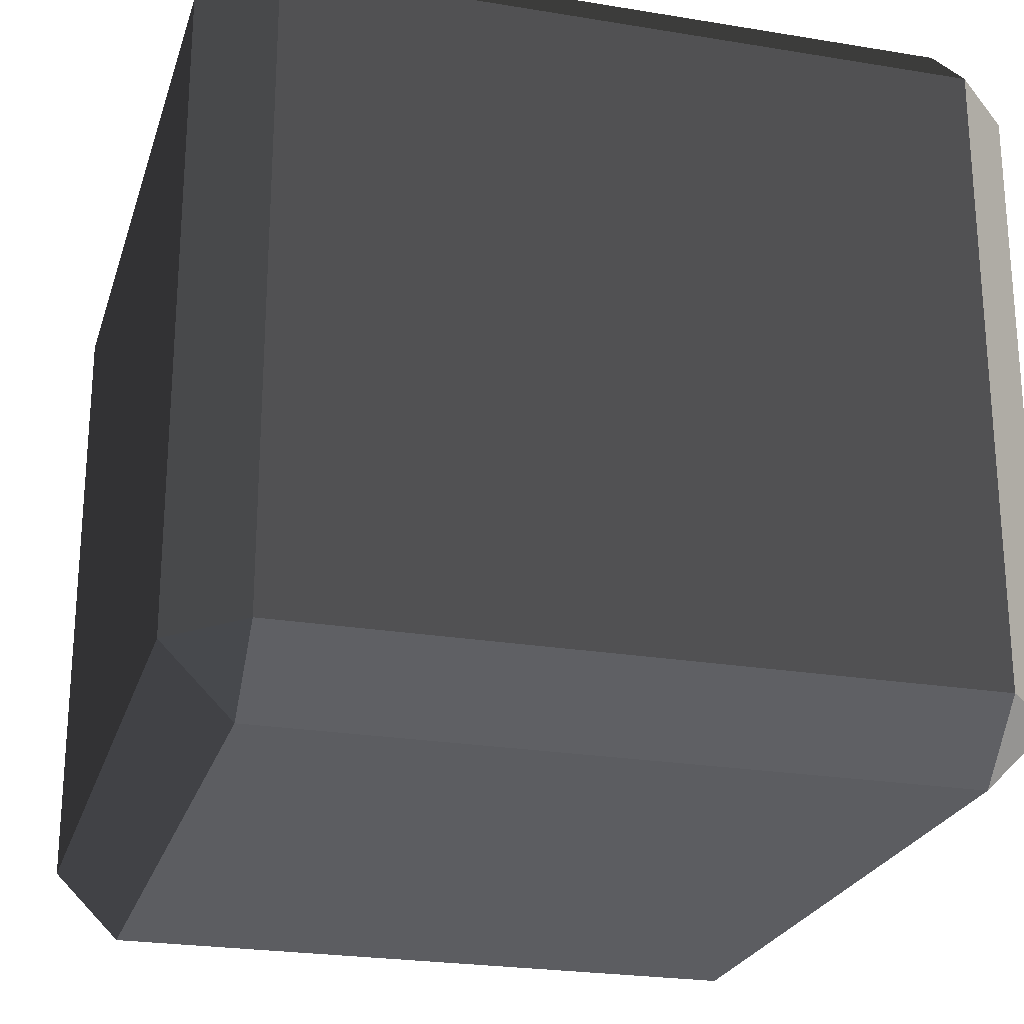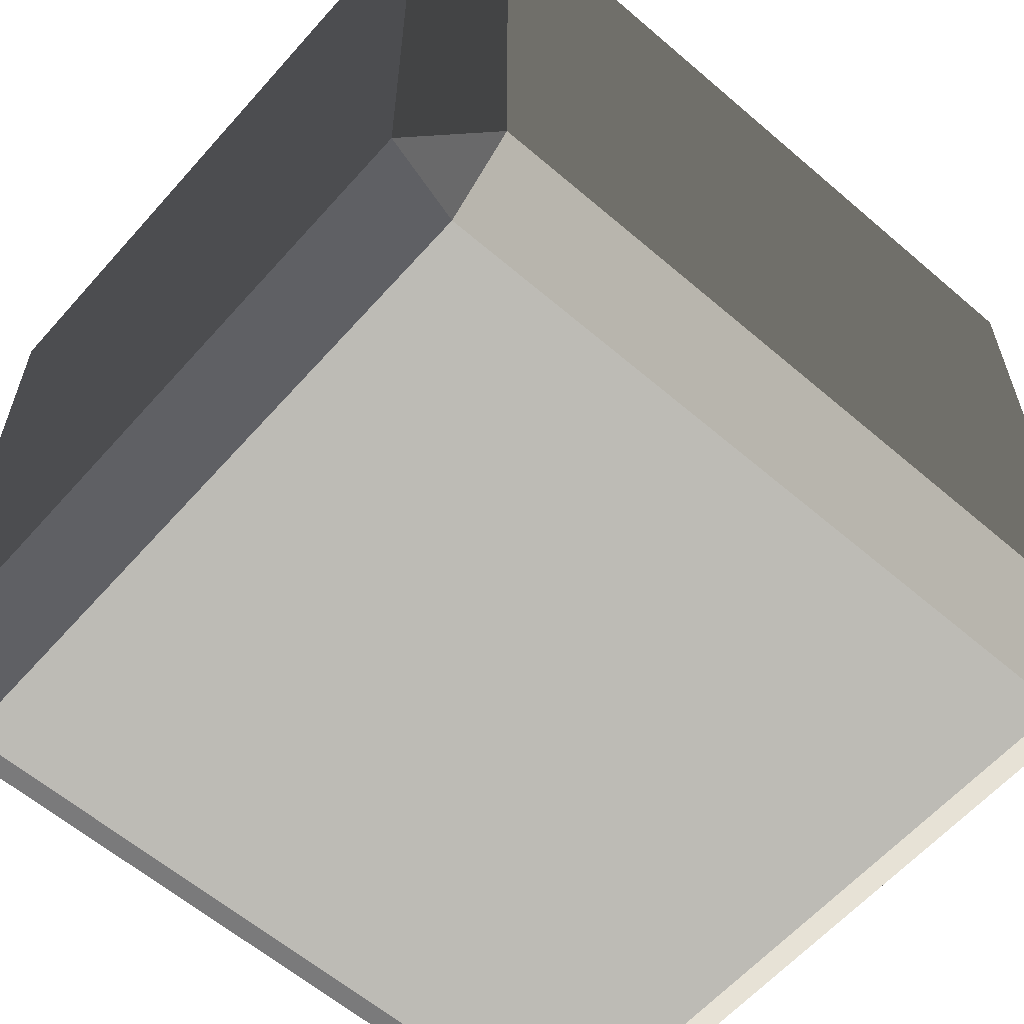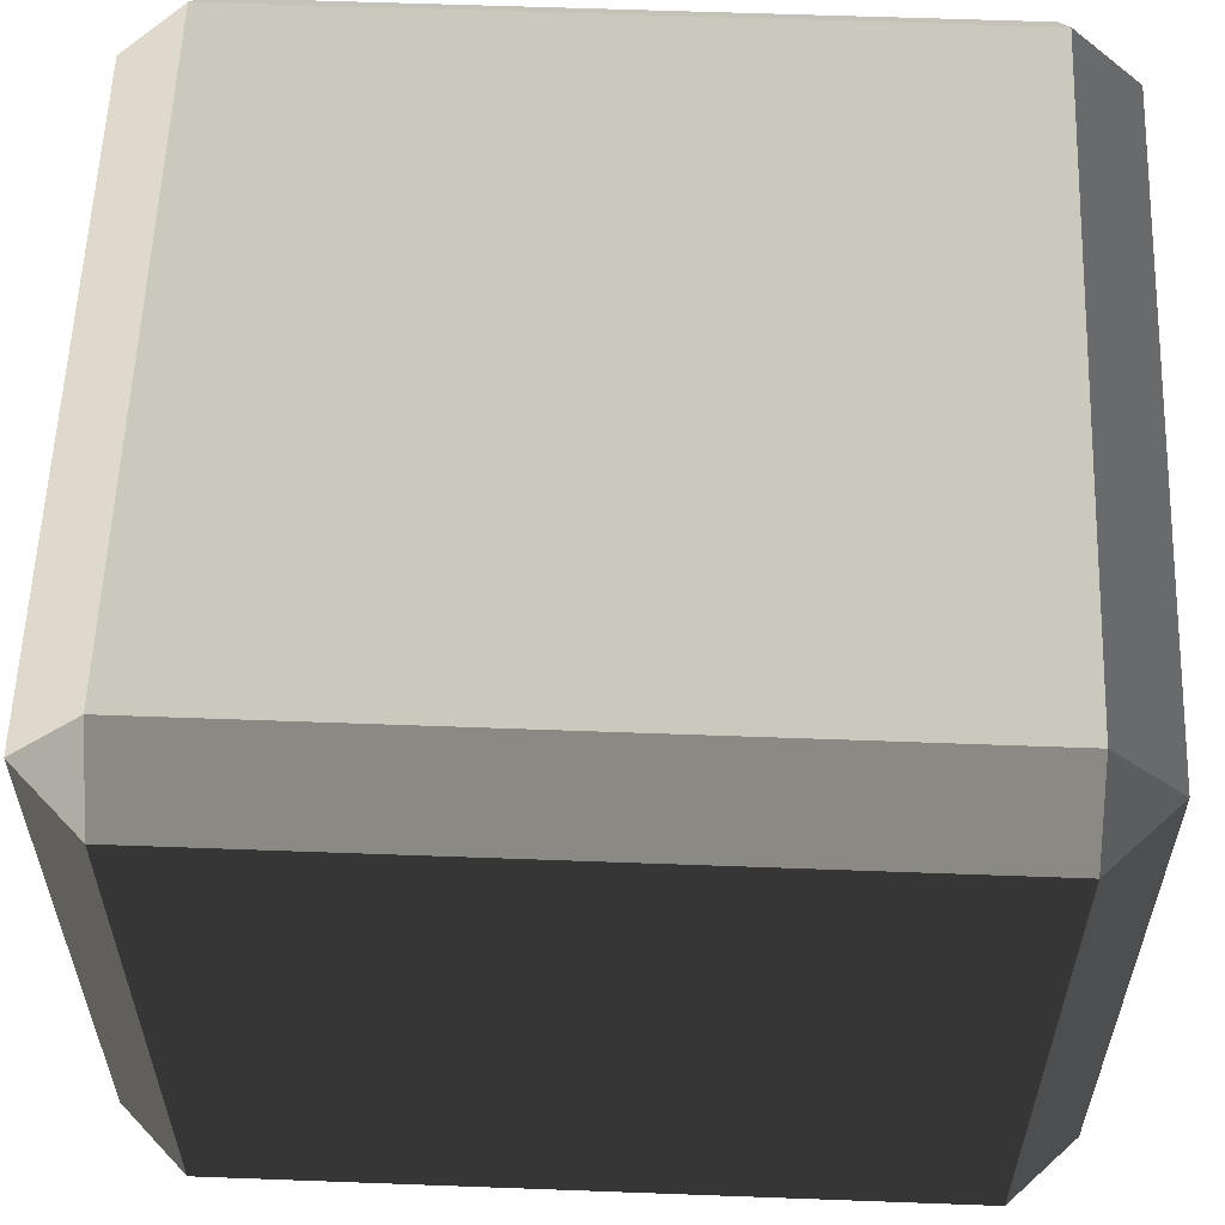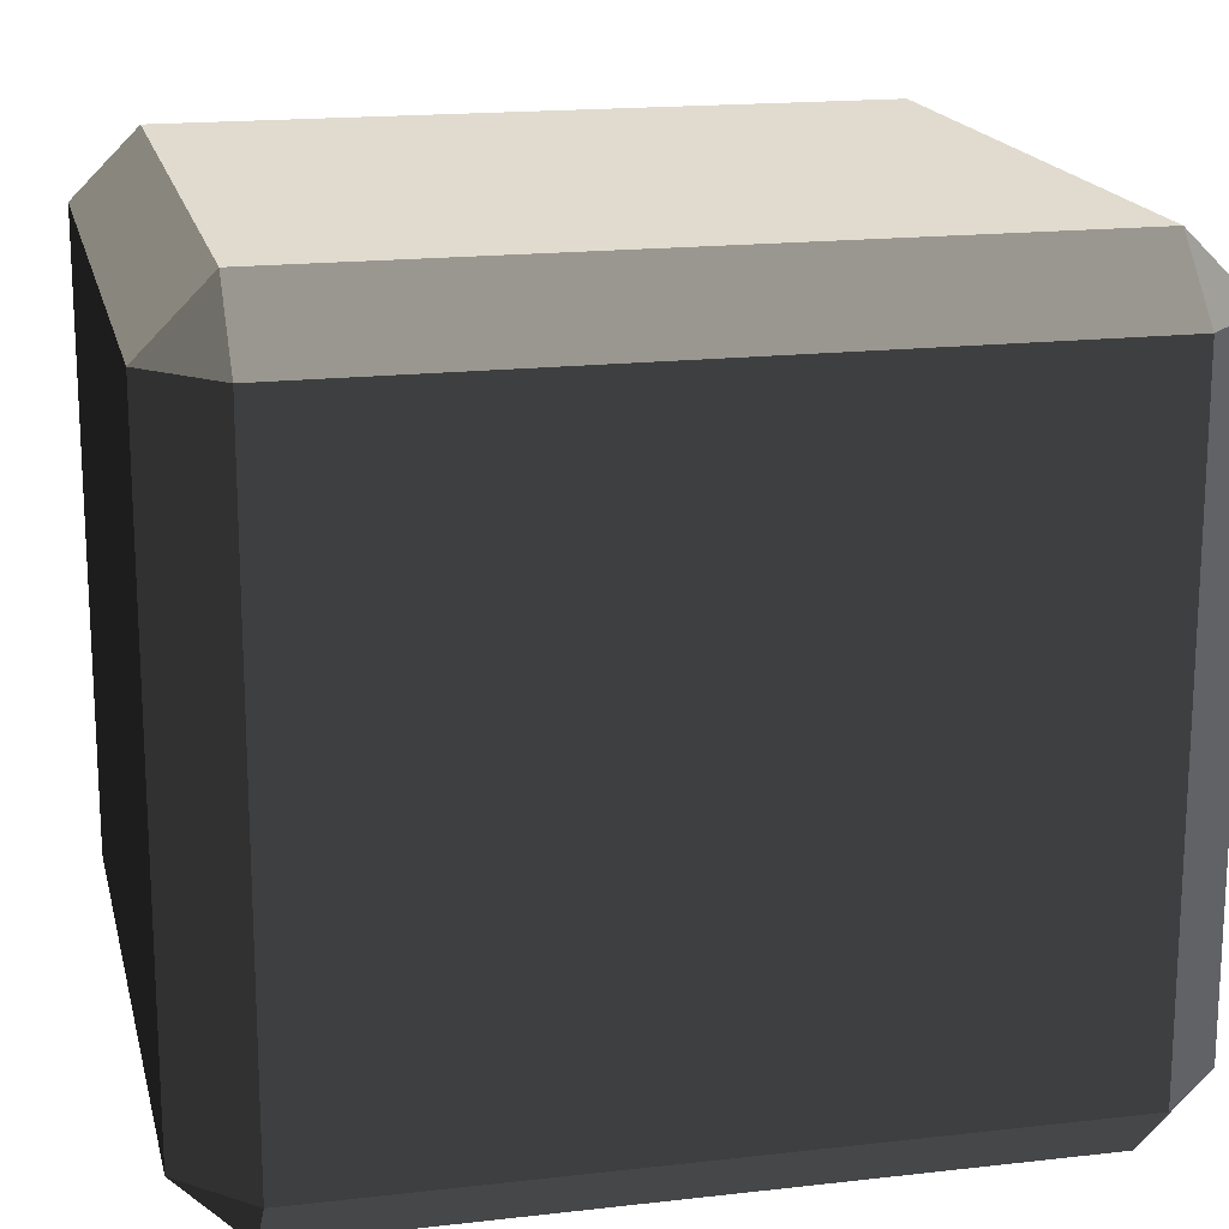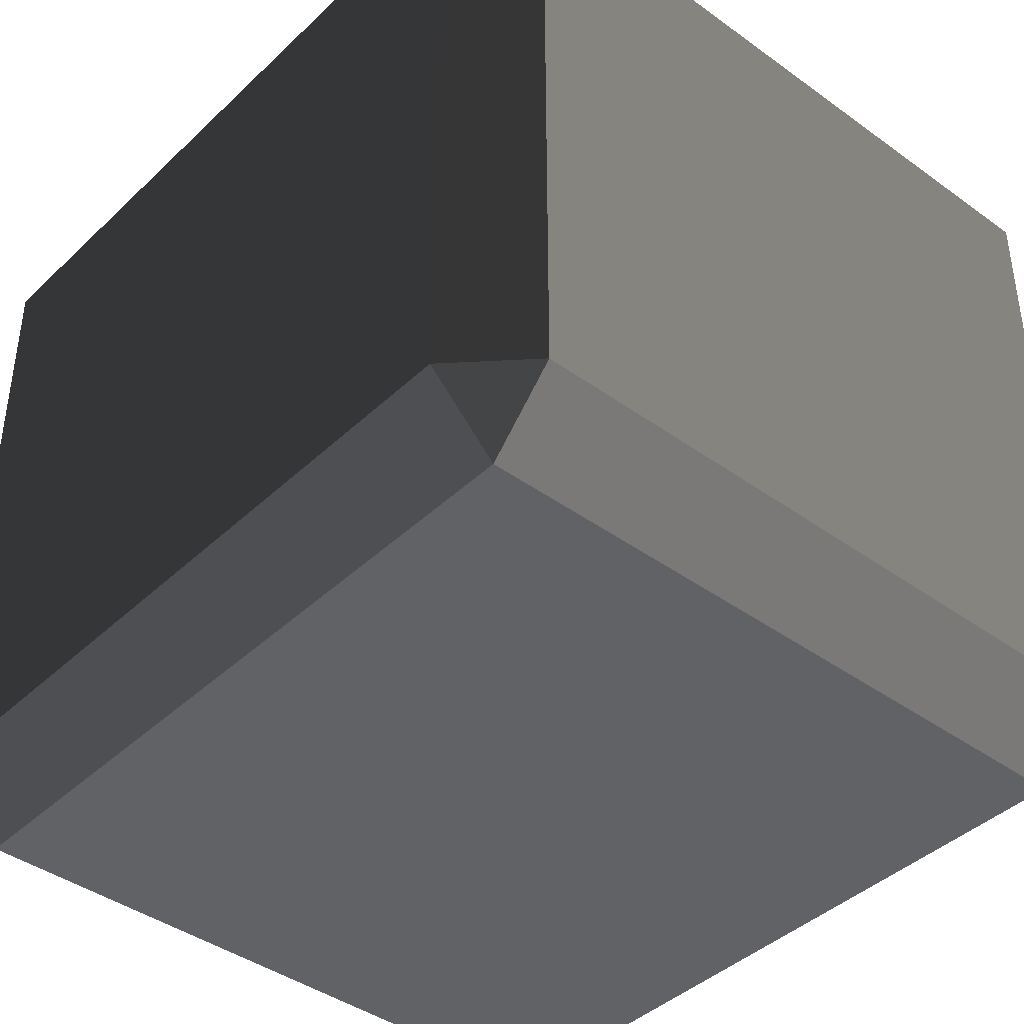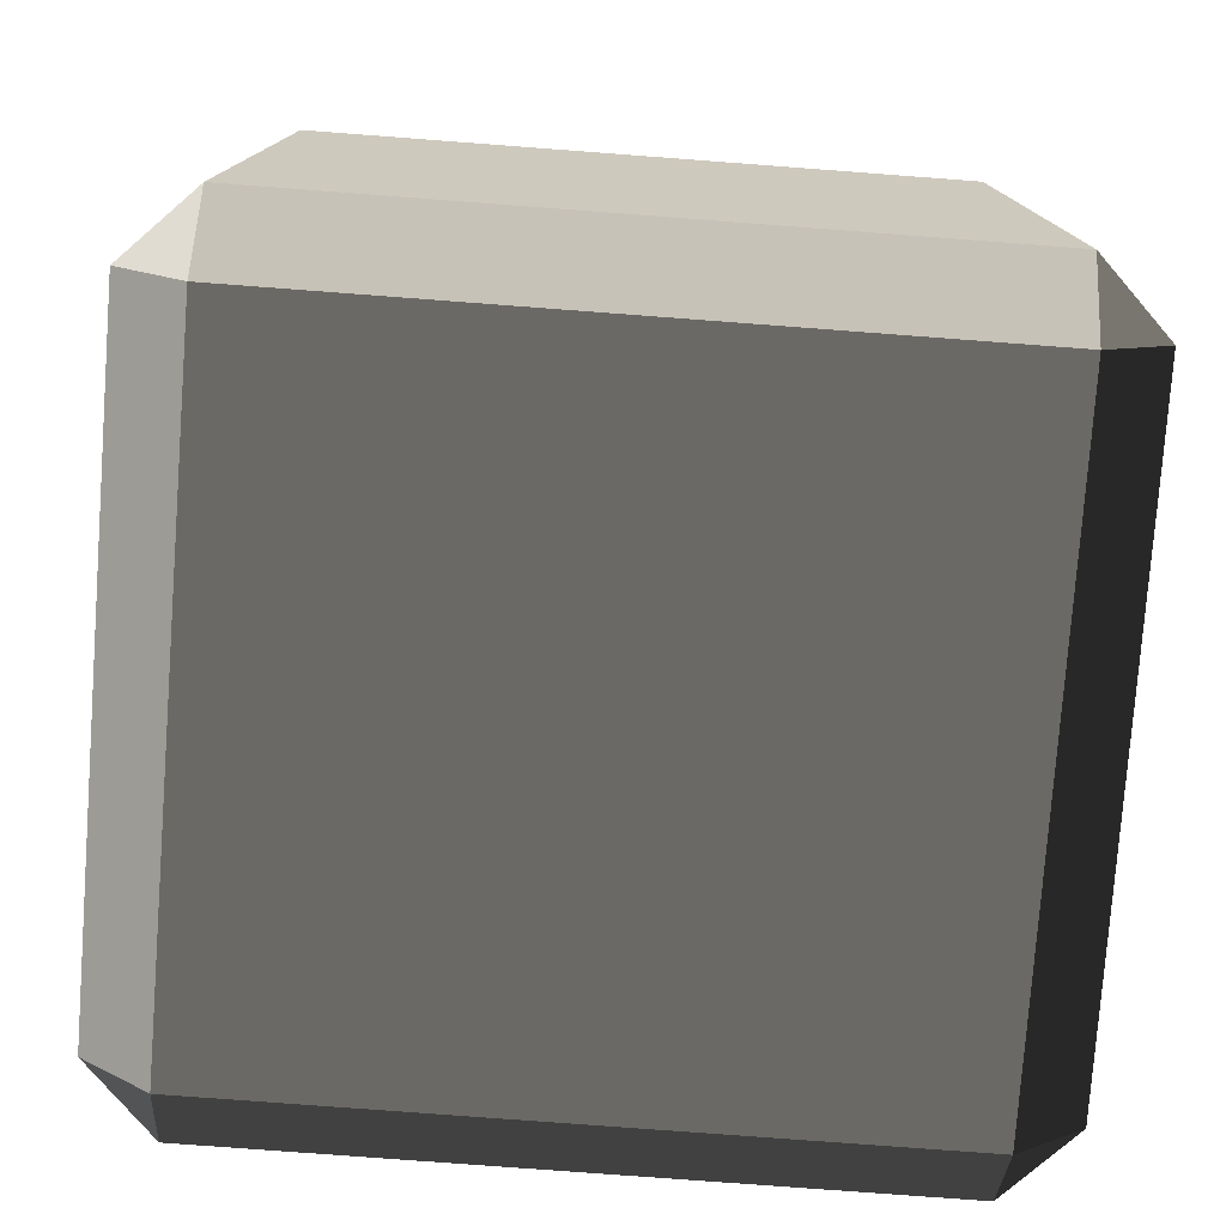
<metadata>
{"format":"obj","ext":"obj","renderer":"f3d","projection":"perspective","resolution":1024,"background":"white","views":[{"elev":-23.9,"azim":164.5,"up":"+Y"},{"elev":-60.4,"azim":-131.3,"up":"+Y"},{"elev":58.2,"azim":92.2,"up":"+Y"},{"elev":17.5,"azim":77.2,"up":"+Y"},{"elev":-41.4,"azim":-41.3,"up":"+Y"},{"elev":-77.9,"azim":-4.3,"up":"+Z"}]}
</metadata>
<code>
v -0.4539 -0.5175 0.4863
v -0.4539 -0.5175 -0.4863
v -0.5452 -0.4262 -0.4863
v -0.5452 -0.4262 0.4863
v -0.4539 -0.4262 0.5776
v 0.4539 -0.4262 0.5776
v 0.4539 -0.5175 0.4863
v -0.4539 -0.5175 0.4863
v -0.5452 -0.4262 0.4863
v -0.5452 0.4262 0.4863
v -0.4539 0.4262 0.5776
v -0.4539 -0.4262 0.5776
v 0.5452 -0.4262 0.4863
v 0.5452 -0.4262 -0.4863
v 0.4539 -0.5175 -0.4863
v 0.4539 -0.5175 0.4863
v 0.4539 -0.4262 0.5776
v 0.4539 0.4262 0.5776
v 0.5452 0.4262 0.4863
v 0.5452 -0.4262 0.4863
v -0.5452 0.4262 0.4863
v -0.5452 0.4262 -0.4863
v -0.4539 0.5175 -0.4863
v -0.4539 0.5175 0.4863
v -0.4539 0.5175 0.4863
v 0.4539 0.5175 0.4863
v 0.4539 0.4262 0.5776
v -0.4539 0.4262 0.5776
v 0.4539 0.5175 0.4863
v 0.4539 0.5175 -0.4863
v 0.5452 0.4262 -0.4863
v 0.5452 0.4262 0.4863
v -0.5452 0.4262 -0.4863
v -0.5452 -0.4262 -0.4863
v -0.4539 -0.4262 -0.5776
v -0.4539 0.4262 -0.5776
v -0.4539 0.4262 -0.5776
v 0.4539 0.4262 -0.5776
v 0.4539 0.5175 -0.4863
v -0.4539 0.5175 -0.4863
v 0.4539 0.4262 -0.5776
v 0.4539 -0.4262 -0.5776
v 0.5452 -0.4262 -0.4863
v 0.5452 0.4262 -0.4863
v -0.4539 -0.5175 -0.4863
v 0.4539 -0.5175 -0.4863
v 0.4539 -0.4262 -0.5776
v -0.4539 -0.4262 -0.5776
v -0.4539 -0.4262 0.5776
v -0.4539 0.4262 0.5776
v 0.4539 0.4262 0.5776
v 0.4539 -0.4262 0.5776
v -0.4539 0.5175 0.4863
v -0.4539 0.5175 -0.4863
v 0.4539 0.5175 -0.4863
v 0.4539 0.5175 0.4863
v -0.4539 0.4262 -0.5776
v -0.4539 -0.4262 -0.5776
v 0.4539 -0.4262 -0.5776
v 0.4539 0.4262 -0.5776
v -0.4539 -0.5175 -0.4863
v -0.4539 -0.5175 0.4863
v 0.4539 -0.5175 0.4863
v 0.4539 -0.5175 -0.4863
v 0.5452 -0.4262 0.4863
v 0.5452 0.4262 0.4863
v 0.5452 0.4262 -0.4863
v 0.5452 -0.4262 -0.4863
v -0.5452 -0.4262 -0.4863
v -0.5452 0.4262 -0.4863
v -0.5452 0.4262 0.4863
v -0.5452 -0.4262 0.4863
v -0.4539 -0.5175 0.4863
v -0.5452 -0.4262 0.4863
v -0.4539 -0.4262 0.5776
v 0.5452 -0.4262 0.4863
v 0.4539 -0.5175 0.4863
v 0.4539 -0.4262 0.5776
v -0.5452 0.4262 0.4863
v -0.4539 0.5175 0.4863
v -0.4539 0.4262 0.5776
v 0.4539 0.5175 0.4863
v 0.5452 0.4262 0.4863
v 0.4539 0.4262 0.5776
v -0.5452 0.4262 -0.4863
v -0.4539 0.4262 -0.5776
v -0.4539 0.5175 -0.4863
v 0.4539 0.4262 -0.5776
v 0.5452 0.4262 -0.4863
v 0.4539 0.5175 -0.4863
v -0.5452 -0.4262 -0.4863
v -0.4539 -0.5175 -0.4863
v -0.4539 -0.4262 -0.5776
v 0.4539 -0.5175 -0.4863
v 0.5452 -0.4262 -0.4863
v 0.4539 -0.4262 -0.5776
g Desert_Rock_02_(5)_436_118
f 1 3 2
f 1 4 3
f 5 7 6
f 5 8 7
f 9 11 10
f 9 12 11
f 13 15 14
f 13 16 15
f 17 19 18
f 17 20 19
f 21 23 22
f 21 24 23
f 25 27 26
f 25 28 27
f 29 31 30
f 29 32 31
f 33 35 34
f 33 36 35
f 37 39 38
f 37 40 39
f 41 43 42
f 41 44 43
f 45 47 46
f 45 48 47
f 49 51 50
f 49 52 51
f 53 55 54
f 53 56 55
f 57 59 58
f 57 60 59
f 61 63 62
f 61 64 63
f 65 67 66
f 65 68 67
f 69 71 70
f 69 72 71
f 73 75 74
f 76 78 77
f 79 81 80
f 82 84 83
f 85 87 86
f 88 90 89
f 91 93 92
f 94 96 95

</code>
